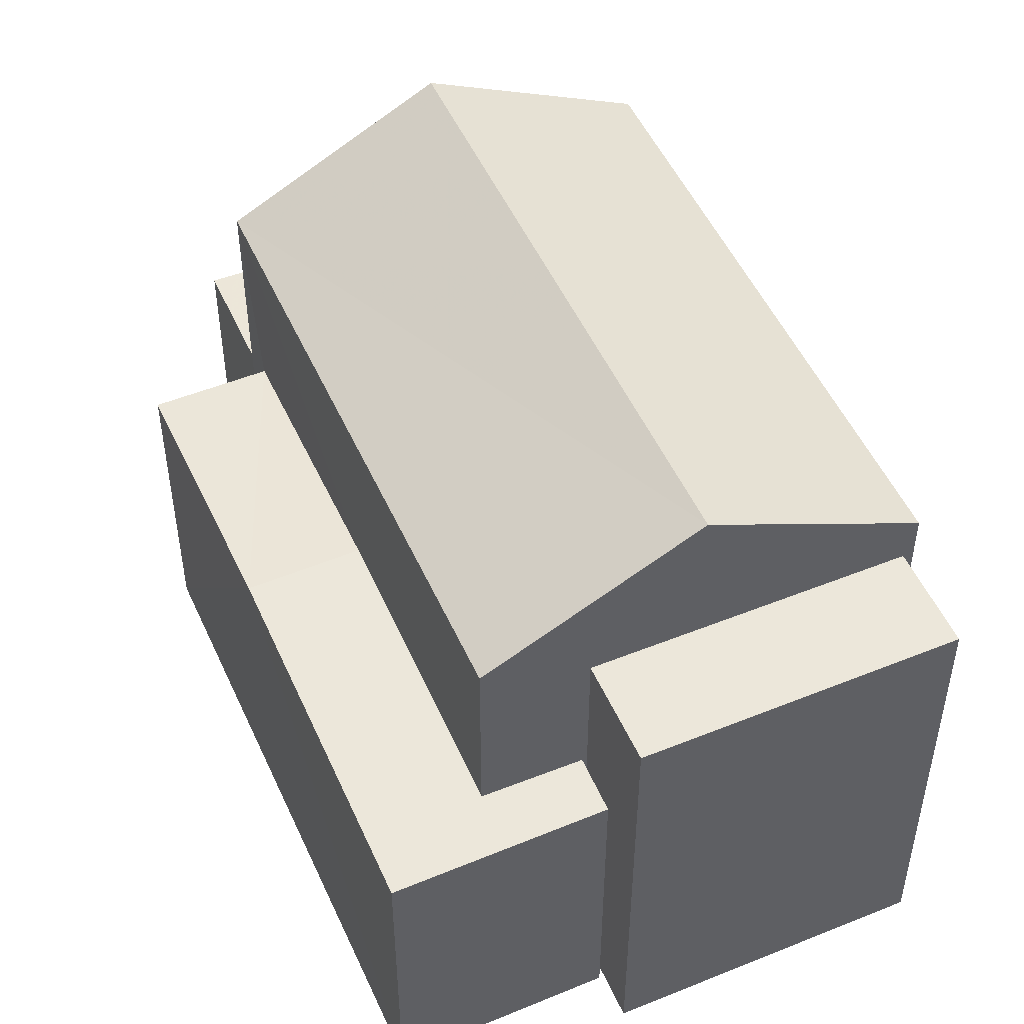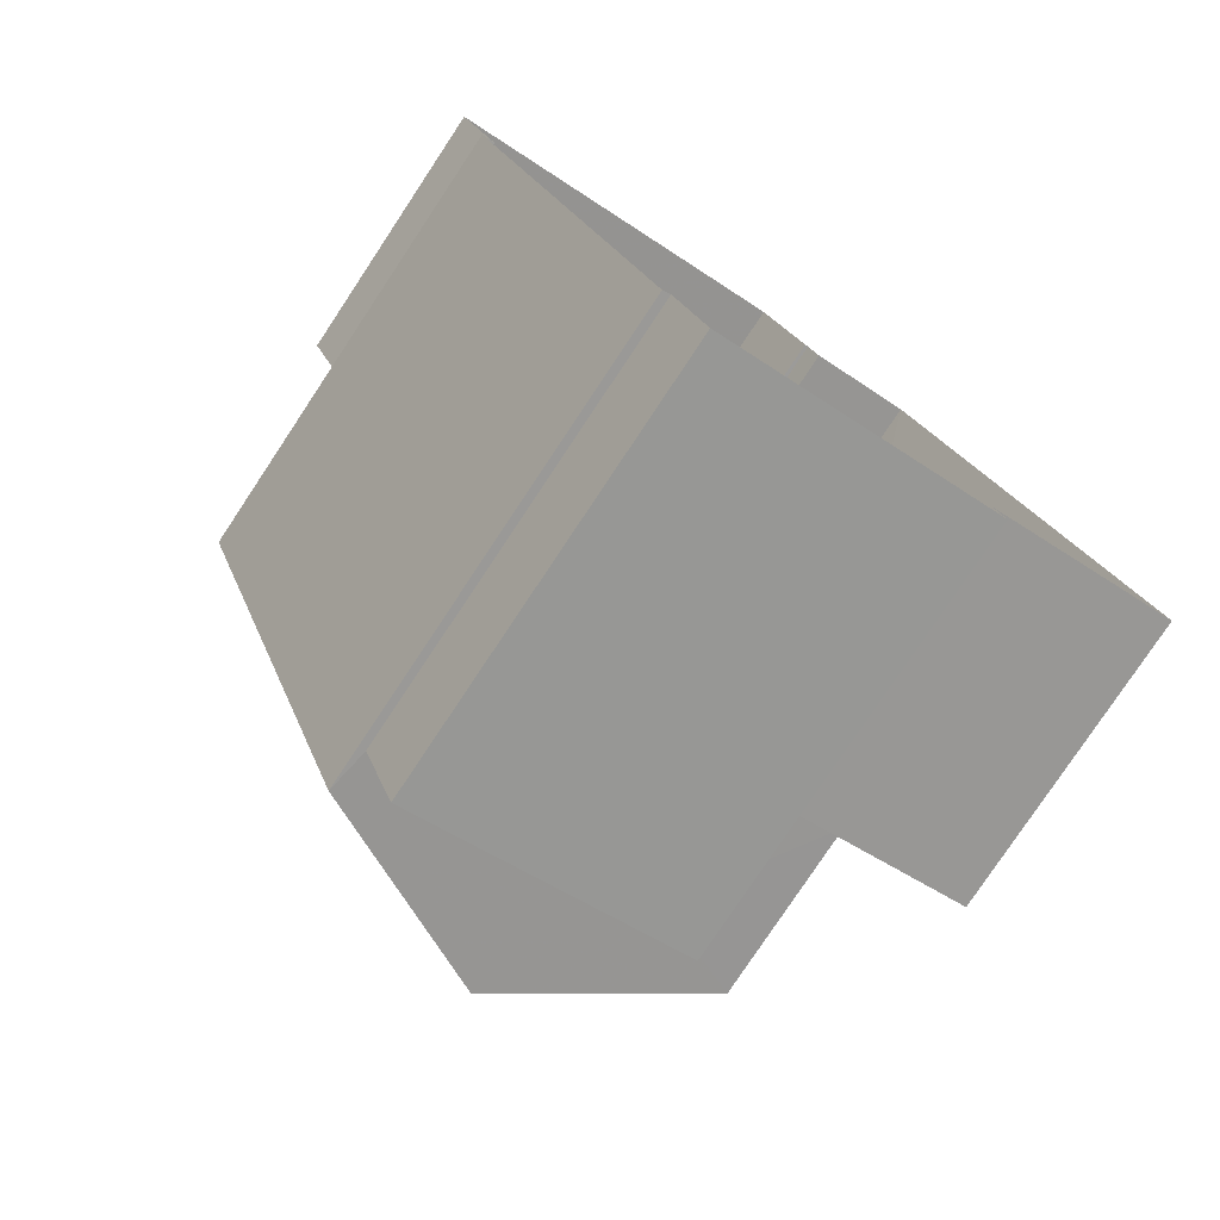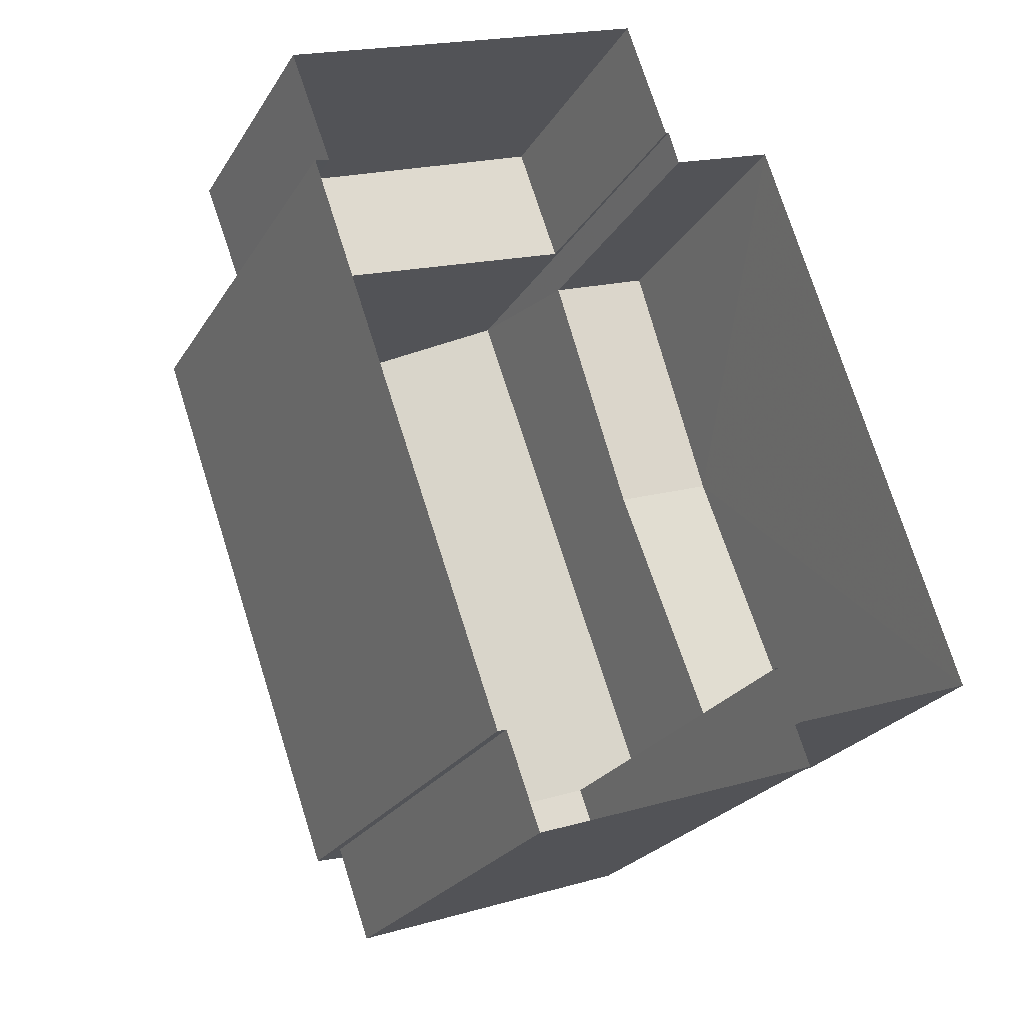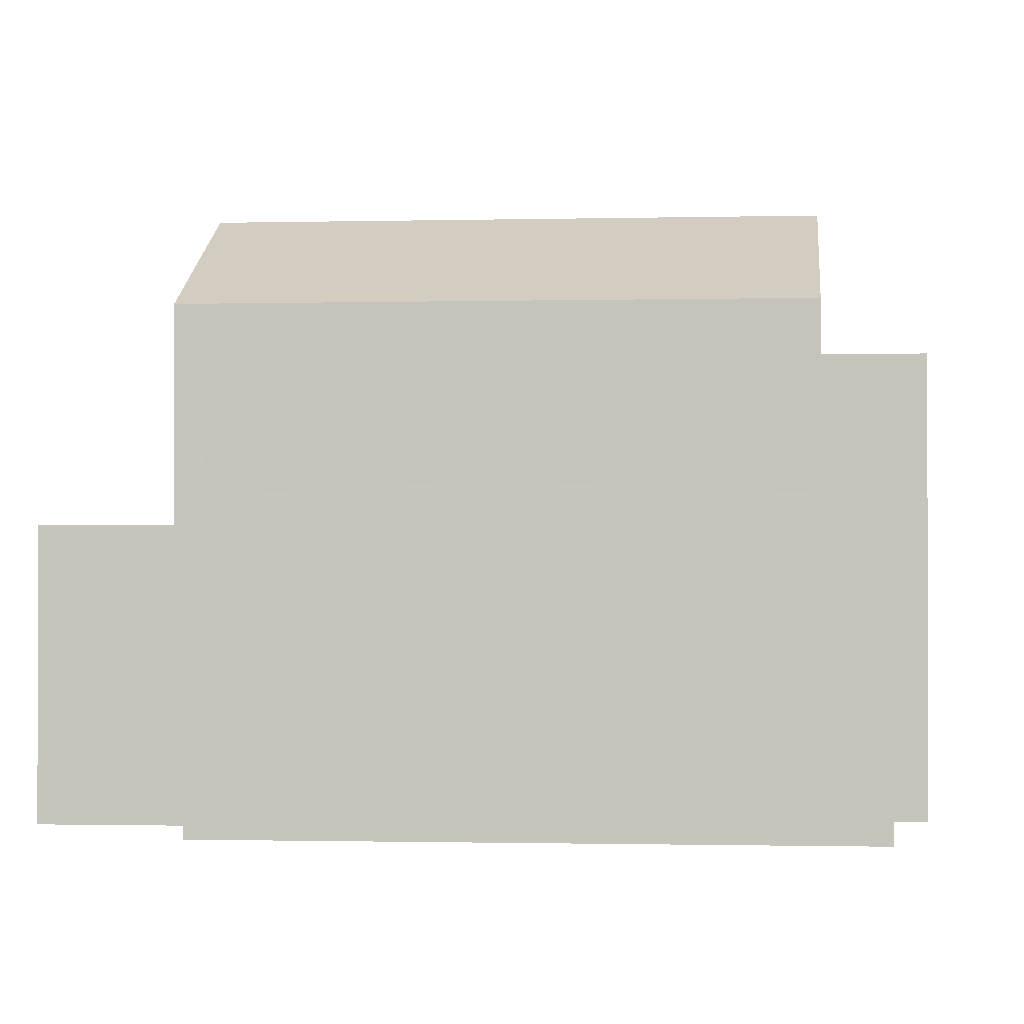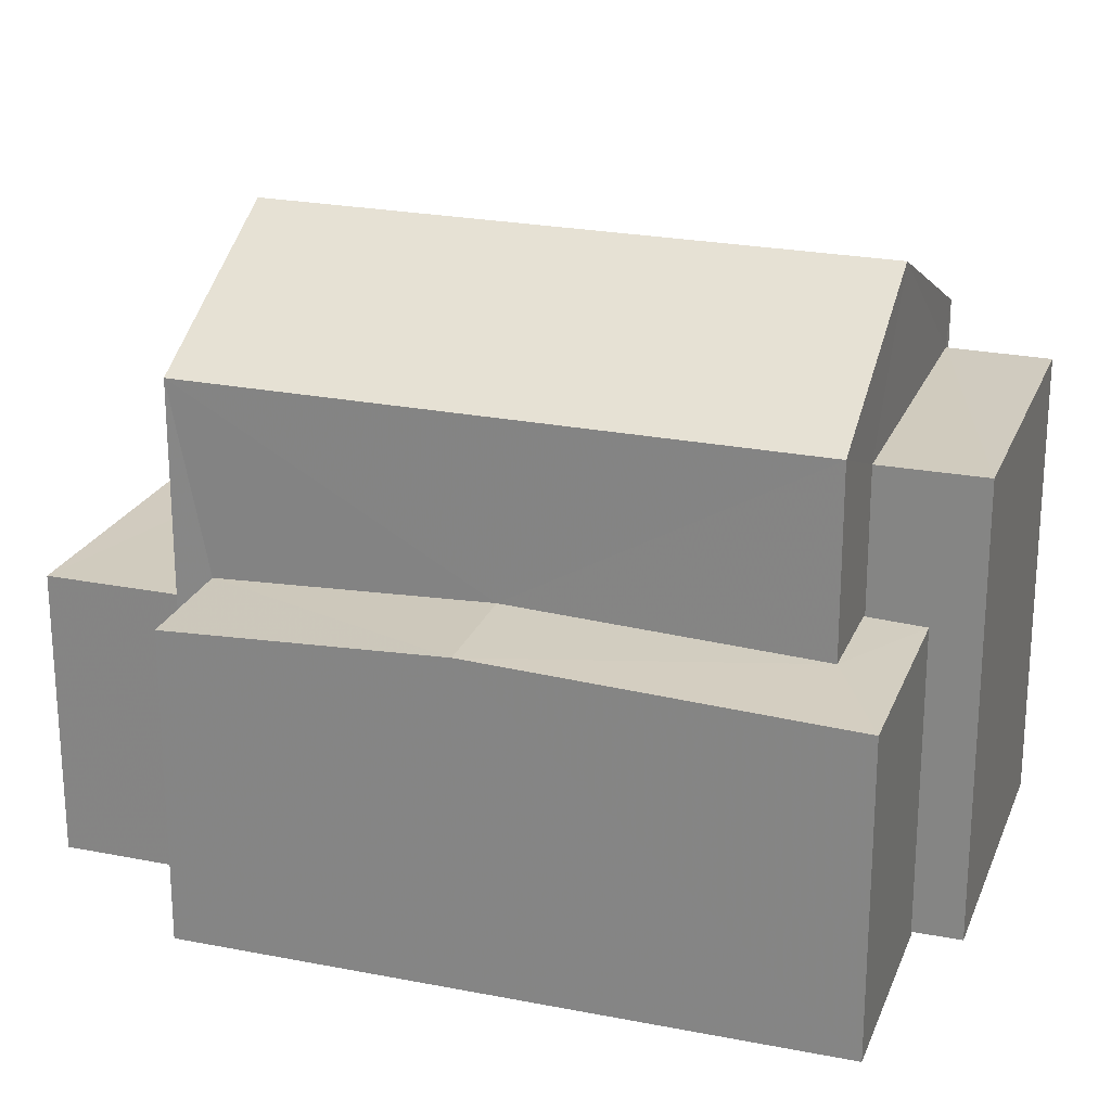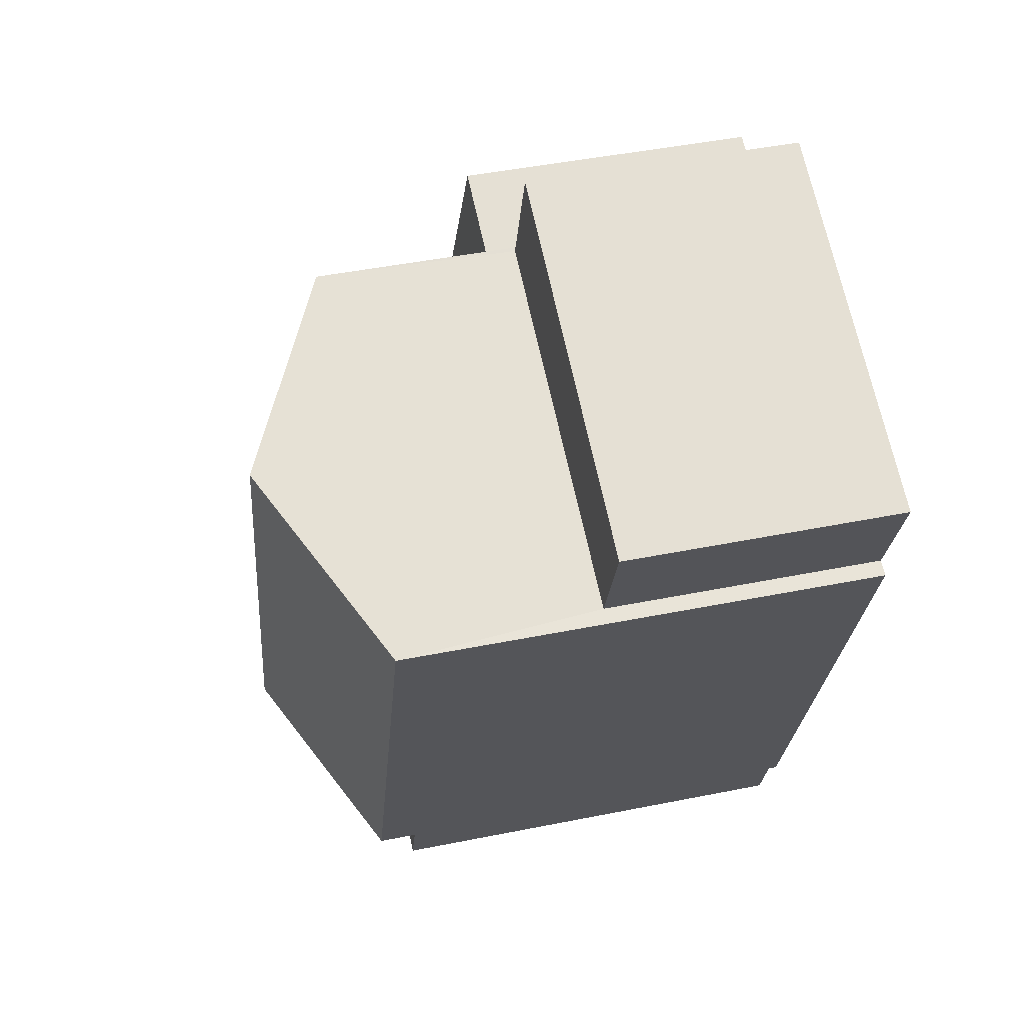
<metadata>
{"format":"obj","ext":"obj","renderer":"f3d","projection":"perspective","resolution":1024,"background":"white","views":[{"elev":50.7,"azim":-43.1,"up":"+Z"},{"elev":-79.2,"azim":146.4,"up":"+Y"},{"elev":-24.1,"azim":155.8,"up":"+Y"},{"elev":-1.0,"azim":-103.9,"up":"+Z"},{"elev":23.7,"azim":-90.9,"up":"+Z"},{"elev":46.5,"azim":77.1,"up":"+Y"}]}
</metadata>
<code>
v -2.23e+05 -1.27e+05 18.74
v -2.23e+05 -1.27e+05 18.74
v -2.23e+05 -1.27e+05 18.74
v -2.23e+05 -1.27e+05 18.74
v -2.23e+05 -1.27e+05 18.74
v -2.23e+05 -1.27e+05 18.74
v -2.23e+05 -1.27e+05 18.74
v -2.23e+05 -1.27e+05 18.74
v -2.23e+05 -1.27e+05 18.74
v -2.23e+05 -1.27e+05 18.74
v -2.23e+05 -1.27e+05 18.74
v -2.23e+05 -1.27e+05 18.74
v -2.23e+05 -1.27e+05 18.74
v -2.23e+05 -1.27e+05 18.74
v -2.23e+05 -1.27e+05 18.74
v -2.23e+05 -1.27e+05 18.74
v -2.23e+05 -1.27e+05 25.41
v -2.23e+05 -1.27e+05 25.41
v -2.23e+05 -1.27e+05 26.81
v -2.23e+05 -1.27e+05 26.81
v -2.23e+05 -1.27e+05 24.81
v -2.23e+05 -1.27e+05 24.81
v -2.23e+05 -1.27e+05 24.81
v -2.23e+05 -1.27e+05 24.81
v -2.23e+05 -1.27e+05 22.58
v -2.23e+05 -1.27e+05 22.58
v -2.23e+05 -1.27e+05 22.58
v -2.23e+05 -1.27e+05 22.58
v -2.23e+05 -1.27e+05 25.41
v -2.23e+05 -1.27e+05 25.41
v -2.23e+05 -1.27e+05 22.9
v -2.23e+05 -1.27e+05 22.9
v -2.23e+05 -1.27e+05 23.09
v -2.23e+05 -1.27e+05 23.09
v -2.23e+05 -1.27e+05 22.93
v -2.23e+05 -1.27e+05 22.9
v -2.23e+05 -1.27e+05 22.9
v -2.23e+05 -1.27e+05 22.93
f 1 2 3
f 1 3 4
f 5 6 4
f 3 7 8
f 9 10 11
f 11 10 12
f 13 14 15
f 14 5 4
f 10 9 15
f 16 3 8
f 10 15 16
f 4 3 16
f 14 4 15
f 15 4 16
f 10 37 12
f 10 38 37
f 17 18 19
f 20 17 19
f 21 22 23
f 21 24 22
f 25 26 27
f 28 25 27
f 29 30 20
f 19 29 20
f 31 32 33
f 34 31 33
f 34 33 35
f 33 36 35
f 35 37 38
f 35 36 37
f 28 27 5
f 14 28 5
f 1 4 25
f 14 13 28
f 20 25 28
f 30 1 25
f 28 13 17
f 30 25 20
f 20 28 17
f 29 2 1
f 30 29 1
f 3 23 7
f 3 21 23
f 22 8 7
f 23 22 7
f 32 15 9
f 32 31 15
f 26 6 5
f 27 26 5
f 16 24 38
f 10 16 38
f 3 2 21
f 19 24 21
f 21 2 29
f 24 35 38
f 24 18 35
f 19 21 29
f 19 18 24
f 4 6 26
f 25 4 26
f 16 8 22
f 24 16 22
f 32 9 33
f 9 11 33
f 11 36 33
f 35 18 34
f 18 17 34
f 31 13 15
f 31 17 13
f 34 17 31
f 37 11 12
f 37 36 11

</code>
